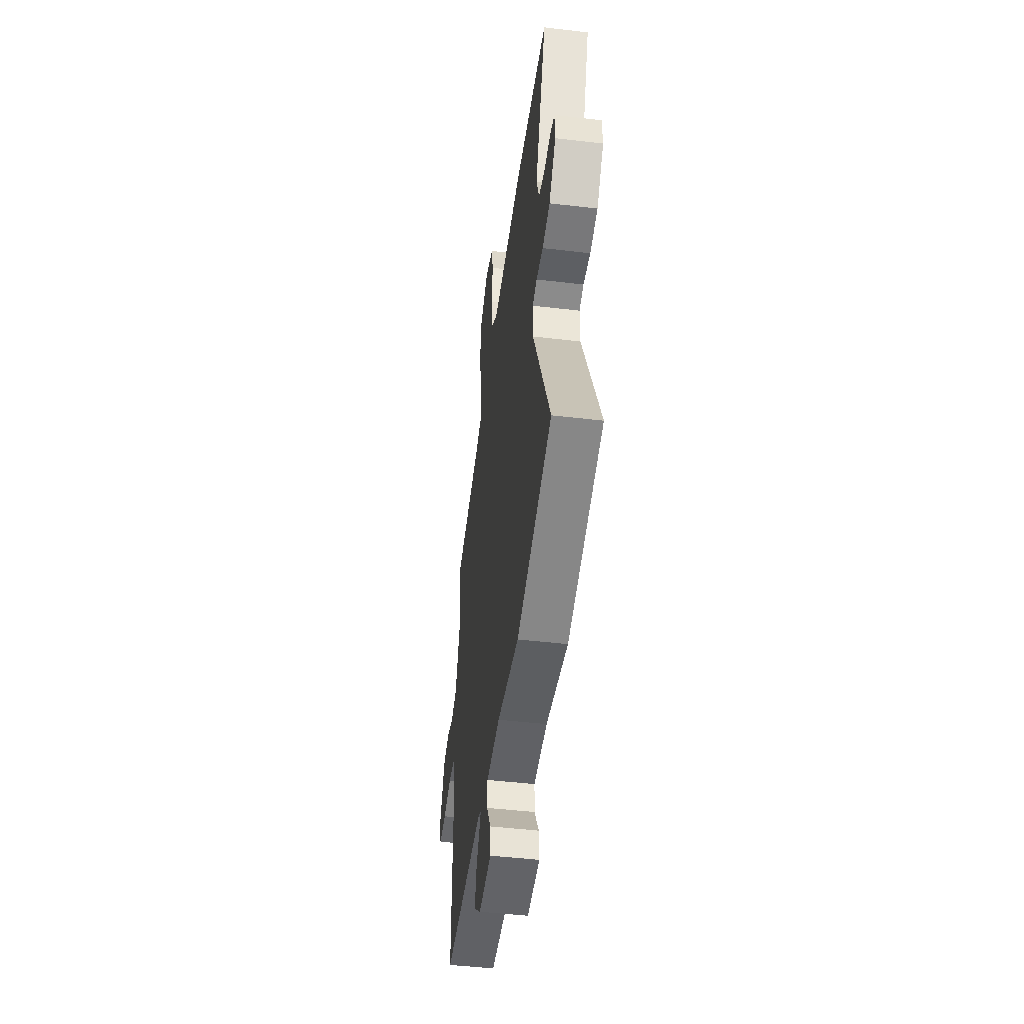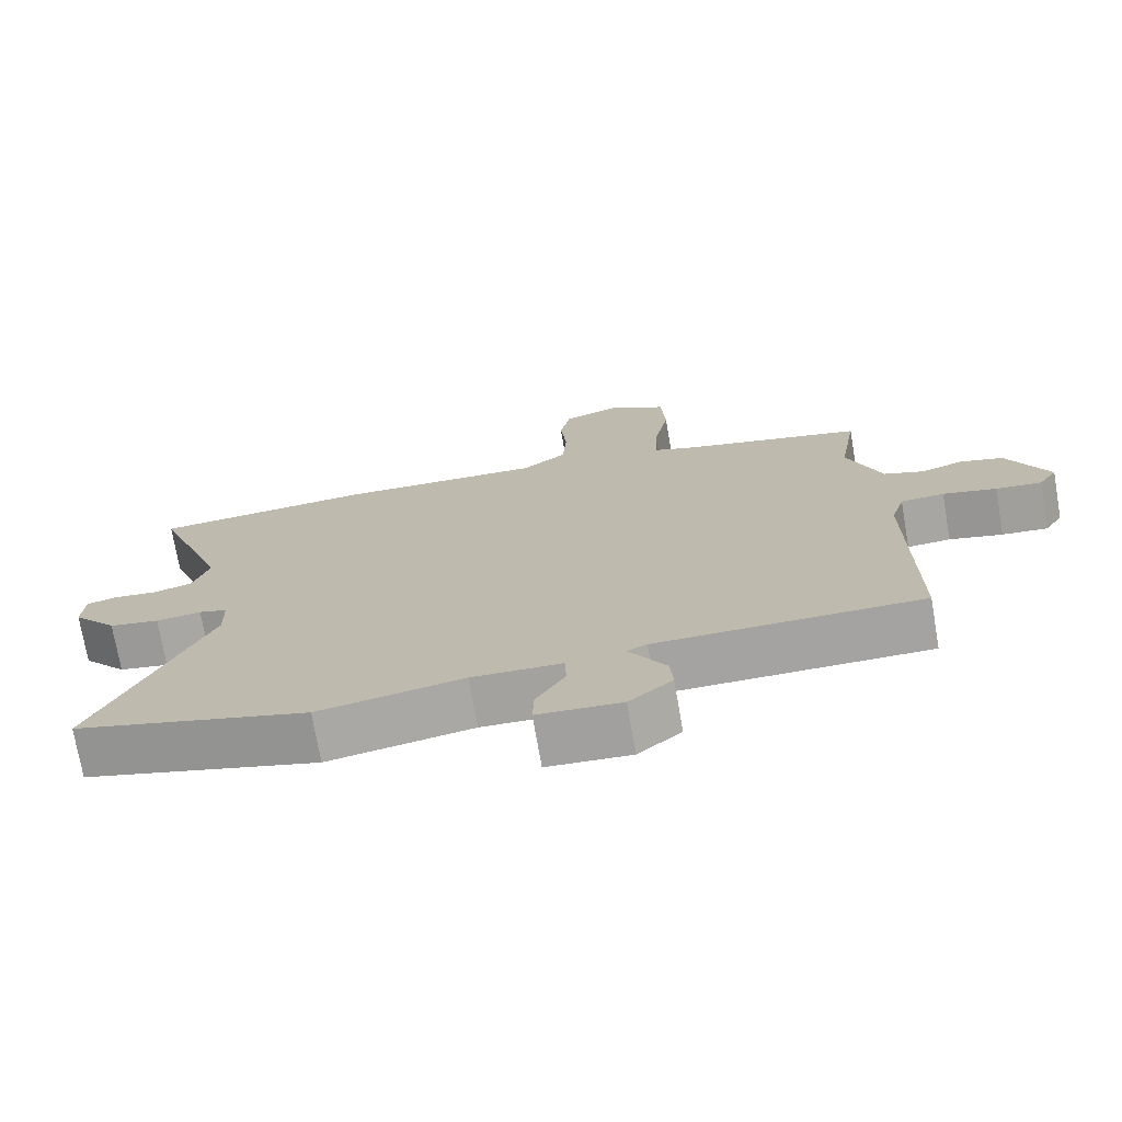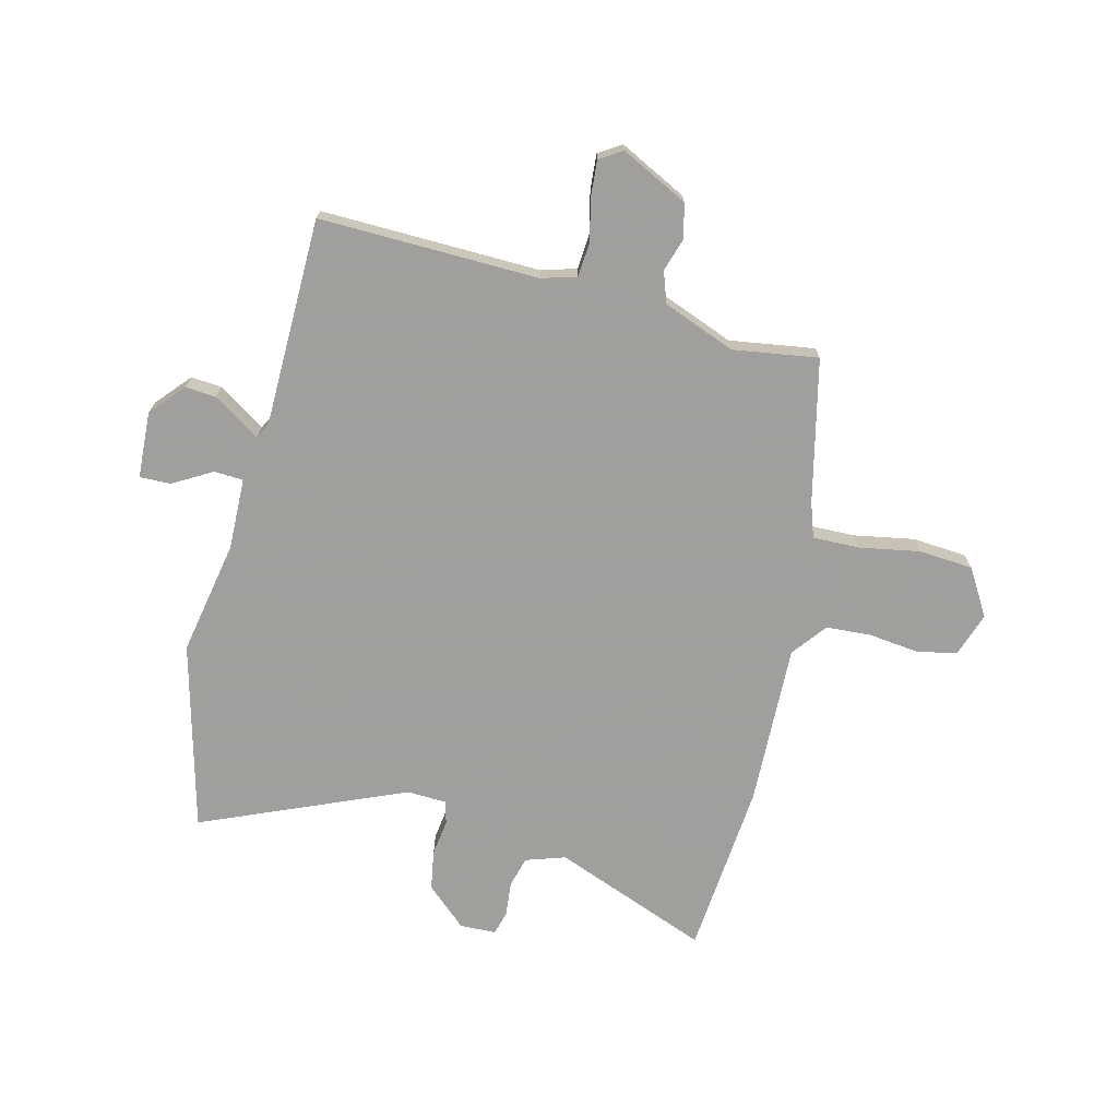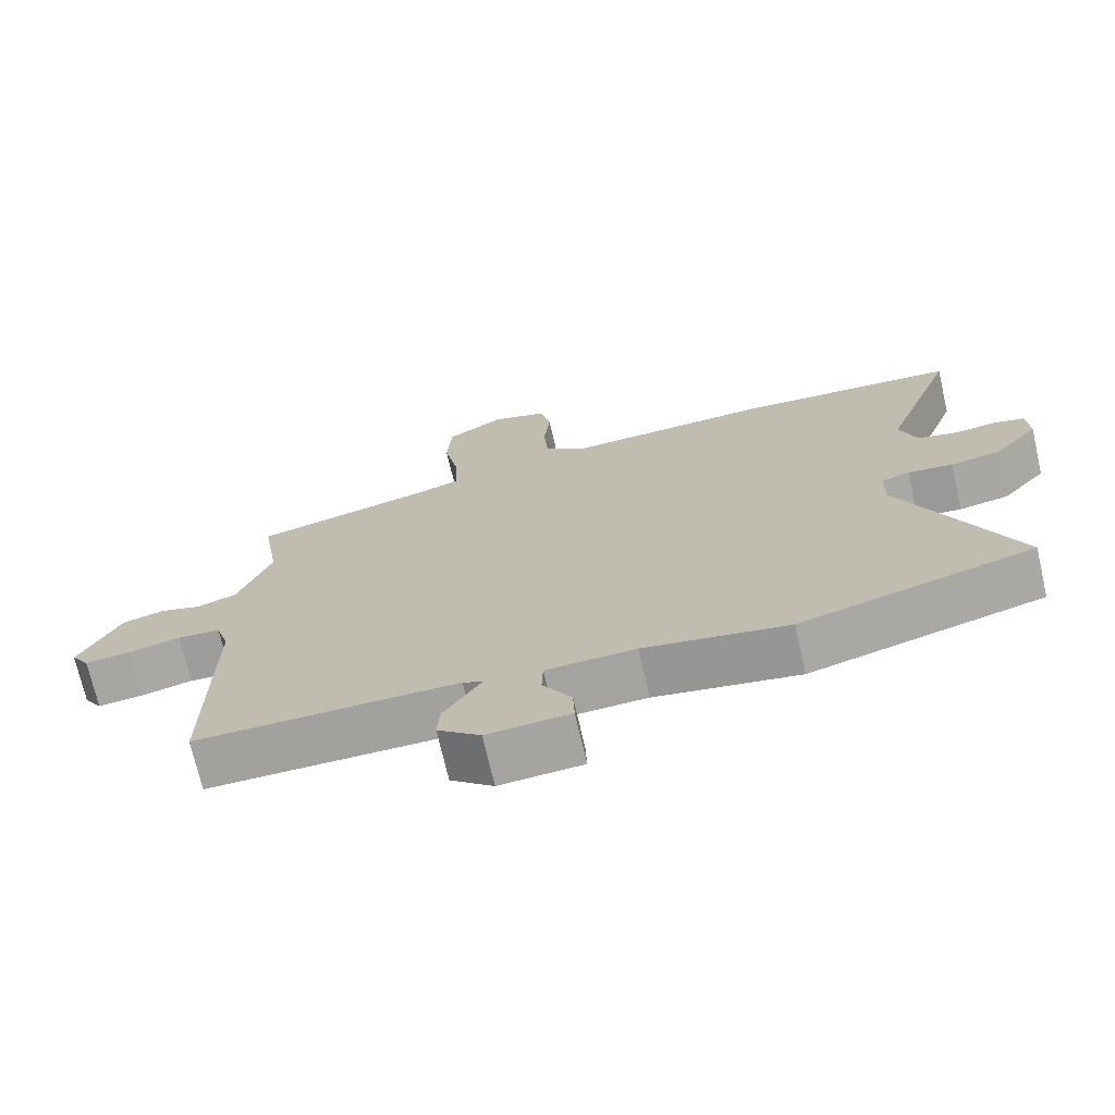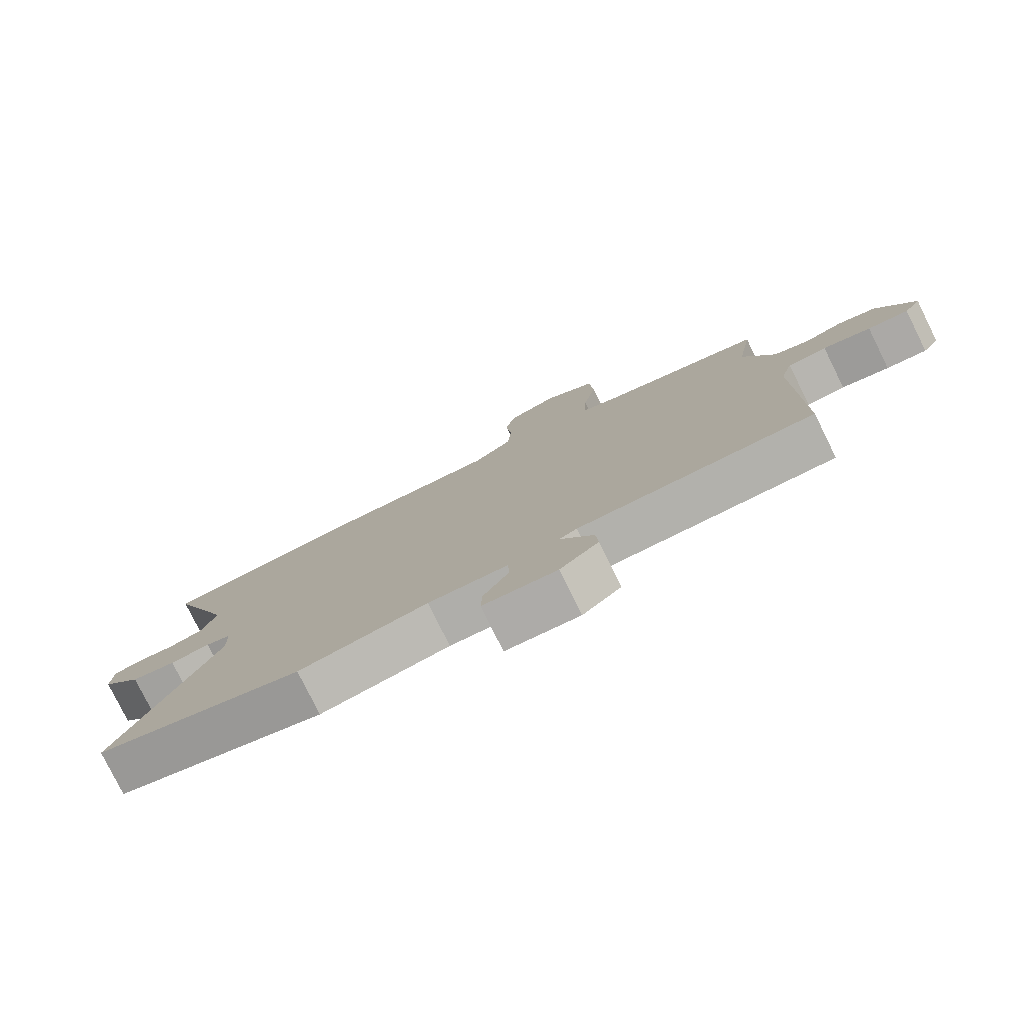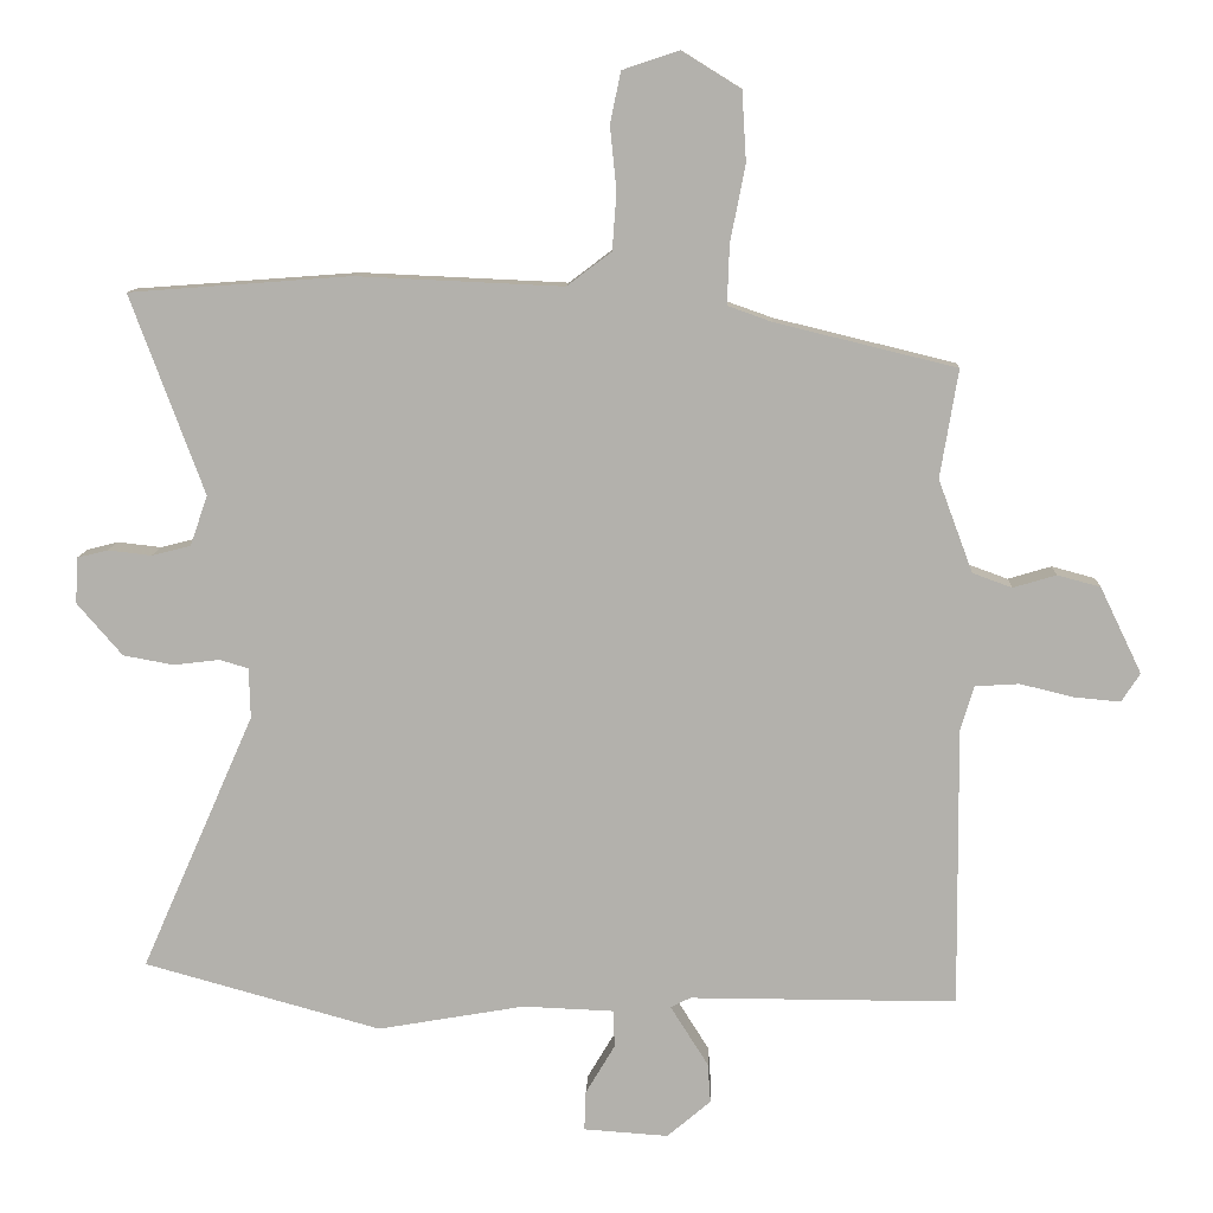
<metadata>
{"format":"obj","ext":"obj","renderer":"f3d","projection":"perspective","resolution":1024,"background":"white","views":[{"elev":-47.1,"azim":82.4,"up":"+Z"},{"elev":-73.1,"azim":-170.2,"up":"+Z"},{"elev":-71.5,"azim":-104.8,"up":"+Y"},{"elev":-72.0,"azim":13.0,"up":"+Z"},{"elev":-78.9,"azim":-153.7,"up":"+Z"},{"elev":10.5,"azim":-177.5,"up":"+Z"}]}
</metadata>
<code>
v 0.644 0.07 -0.46
v 0.313 0.07 -0.551
v 0.108 0.07 -0.515
v -0.019 0.07 -0.52
v -0.021 0.07 -0.572
v 0.02 0.07 -0.641
v 0.022 0.07 -0.696
v -0.096 0.07 -0.704
v -0.157 0.07 -0.652
v -0.153 0.07 -0.597
v -0.122 0.07 -0.548
v -0.1 0.07 -0.513
v -0.128 0.07 -0.499
v -0.5 0.07 -0.499
v -0.497 0.07 -0.109
v -0.516 0.07 -0.047
v -0.577 0.07 -0.043
v -0.652 0.07 -0.061
v -0.716 0.07 -0.067
v -0.742 0.07 -0.027
v -0.684 0.07 0.093
v -0.624 0.07 0.109
v -0.564 0.07 0.091
v -0.509 0.07 0.111
v -0.461 0.07 0.24
v -0.486 0.07 0.391
v -0.234 0.07 0.452
v -0.172 0.07 0.474
v -0.175 0.07 0.557
v -0.196 0.07 0.664
v -0.19 0.07 0.761
v -0.108 0.07 0.812
v -0.029 0.07 0.786
v -0.014 0.07 0.715
v -0.023 0.07 0.626
v -0.017 0.07 0.546
v 0.045 0.07 0.499
v 0.334 0.07 0.512
v 0.643 0.07 0.489
v 0.54 0.07 0.211
v 0.564 0.07 0.141
v 0.619 0.07 0.127
v 0.68 0.07 0.134
v 0.723 0.07 0.123
v 0.726 0.07 0.059
v 0.663 0.07 -0.014
v 0.592 0.07 -0.027
v 0.528 0.07 -0.019
v 0.488 0.07 -0.031
v 0.486 0.07 -0.101
v 0.644 0 -0.46
v 0.313 0 -0.551
v 0.108 0 -0.515
v -0.019 0 -0.52
v -0.021 0 -0.572
v 0.02 0 -0.641
v 0.022 0 -0.696
v -0.096 0 -0.704
v -0.157 0 -0.652
v -0.153 0 -0.597
v -0.122 0 -0.548
v -0.1 0 -0.513
v -0.128 0 -0.499
v -0.5 0 -0.499
v -0.497 0 -0.109
v -0.516 0 -0.047
v -0.577 0 -0.043
v -0.652 0 -0.061
v -0.716 0 -0.067
v -0.742 0 -0.027
v -0.684 0 0.093
v -0.624 0 0.109
v -0.564 0 0.091
v -0.509 0 0.111
v -0.461 0 0.24
v -0.486 0 0.391
v -0.234 0 0.452
v -0.172 0 0.474
v -0.175 0 0.557
v -0.196 0 0.664
v -0.19 0 0.761
v -0.108 0 0.812
v -0.029 0 0.786
v -0.014 0 0.715
v -0.023 0 0.626
v -0.017 0 0.546
v 0.045 0 0.499
v 0.334 0 0.512
v 0.643 0 0.489
v 0.54 0 0.211
v 0.564 0 0.141
v 0.619 0 0.127
v 0.68 0 0.134
v 0.723 0 0.123
v 0.726 0 0.059
v 0.663 0 -0.014
v 0.592 0 -0.027
v 0.528 0 -0.019
v 0.488 0 -0.031
v 0.486 0 -0.101
f 46 47 48
f 45 46 48
f 44 45 48
f 43 44 48
f 42 43 48
f 41 42 48 49
f 40 41 49
f 37 38 39 40
f 37 40 49
f 36 37 49 50
f 33 34 35
f 32 33 35
f 31 32 35
f 30 31 35
f 29 30 35
f 28 29 35 36
f 25 26 27
f 24 25 27 28
f 21 22 23
f 20 21 23
f 19 20 23
f 18 19 23
f 17 18 23
f 16 17 23 24
f 1 2 3
f 50 1 3
f 36 50 3
f 28 36 3
f 24 28 3
f 16 24 3
f 15 16 3
f 9 10 11
f 8 9 11
f 7 8 11
f 6 7 11
f 5 6 11
f 4 5 11 12
f 3 4 12 13
f 13 14 15
f 3 13 15
f 98 97 96
f 98 96 95
f 98 95 94
f 98 94 93
f 98 93 92
f 99 98 92 91
f 99 91 90
f 90 89 88 87
f 99 90 87
f 100 99 87 86
f 85 84 83
f 85 83 82
f 85 82 81
f 85 81 80
f 85 80 79
f 86 85 79 78
f 77 76 75
f 78 77 75 74
f 73 72 71
f 73 71 70
f 73 70 69
f 73 69 68
f 73 68 67
f 74 73 67 66
f 53 52 51
f 53 51 100
f 53 100 86
f 53 86 78
f 53 78 74
f 53 74 66
f 53 66 65
f 61 60 59
f 61 59 58
f 61 58 57
f 61 57 56
f 61 56 55
f 62 61 55 54
f 63 62 54 53
f 65 64 63
f 65 63 53
f 1 51 52 2
f 2 52 53 3
f 3 53 54 4
f 4 54 55 5
f 5 55 56 6
f 6 56 57 7
f 7 57 58 8
f 8 58 59 9
f 9 59 60 10
f 10 60 61 11
f 11 61 62 12
f 12 62 63 13
f 13 63 64 14
f 14 64 65 15
f 15 65 66 16
f 16 66 67 17
f 17 67 68 18
f 18 68 69 19
f 19 69 70 20
f 20 70 71 21
f 21 71 72 22
f 22 72 73 23
f 23 73 74 24
f 24 74 75 25
f 25 75 76 26
f 26 76 77 27
f 27 77 78 28
f 28 78 79 29
f 29 79 80 30
f 30 80 81 31
f 31 81 82 32
f 32 82 83 33
f 33 83 84 34
f 34 84 85 35
f 35 85 86 36
f 36 86 87 37
f 37 87 88 38
f 38 88 89 39
f 39 89 90 40
f 40 90 91 41
f 41 91 92 42
f 42 92 93 43
f 43 93 94 44
f 44 94 95 45
f 45 95 96 46
f 46 96 97 47
f 47 97 98 48
f 48 98 99 49
f 49 99 100 50
f 50 100 51 1

</code>
